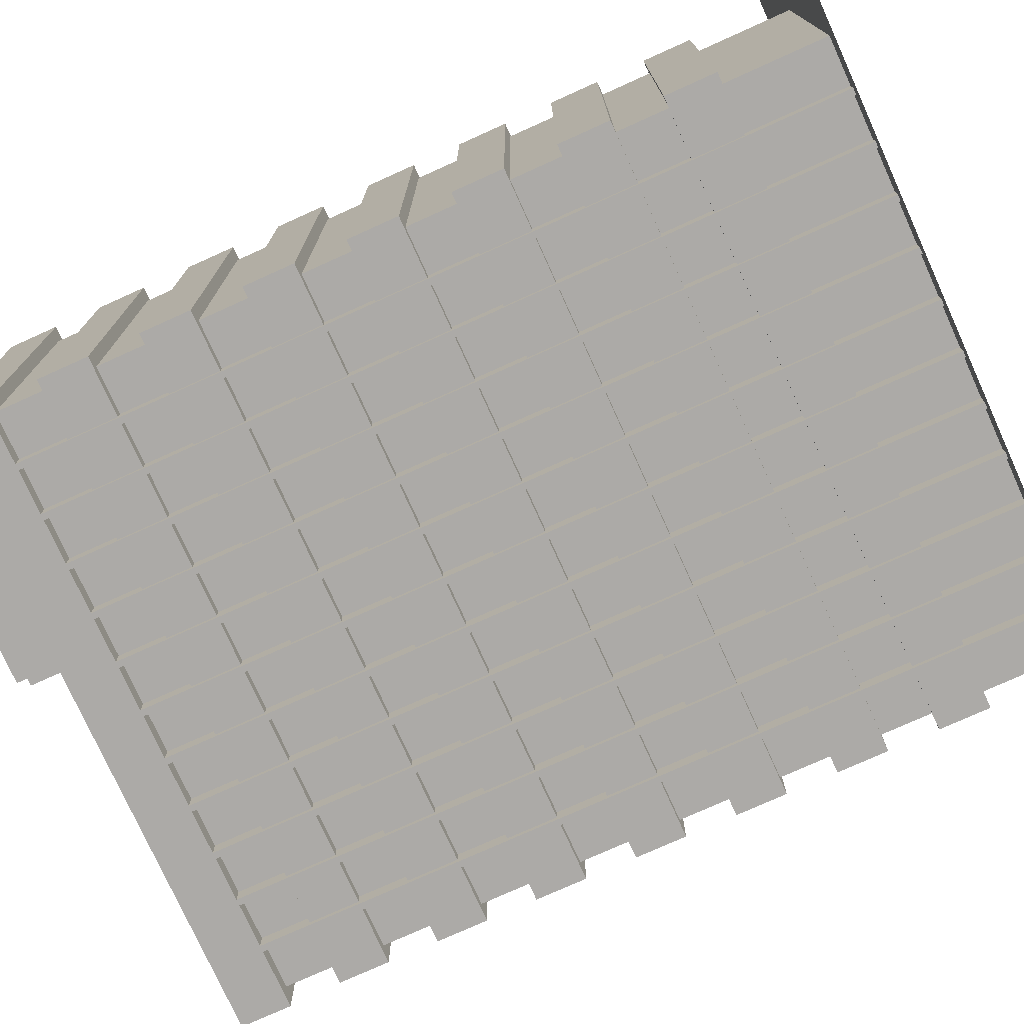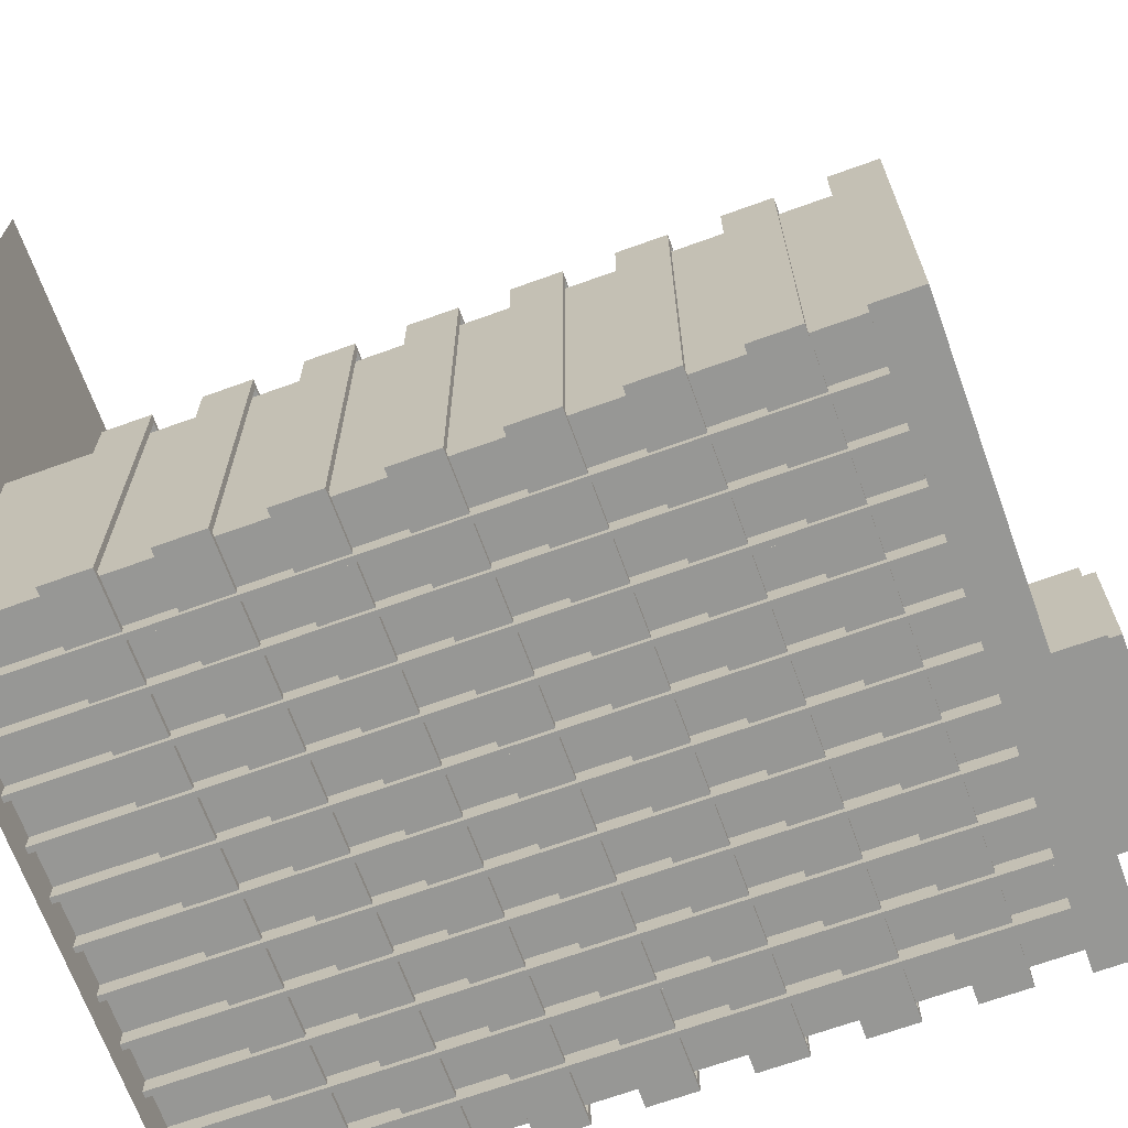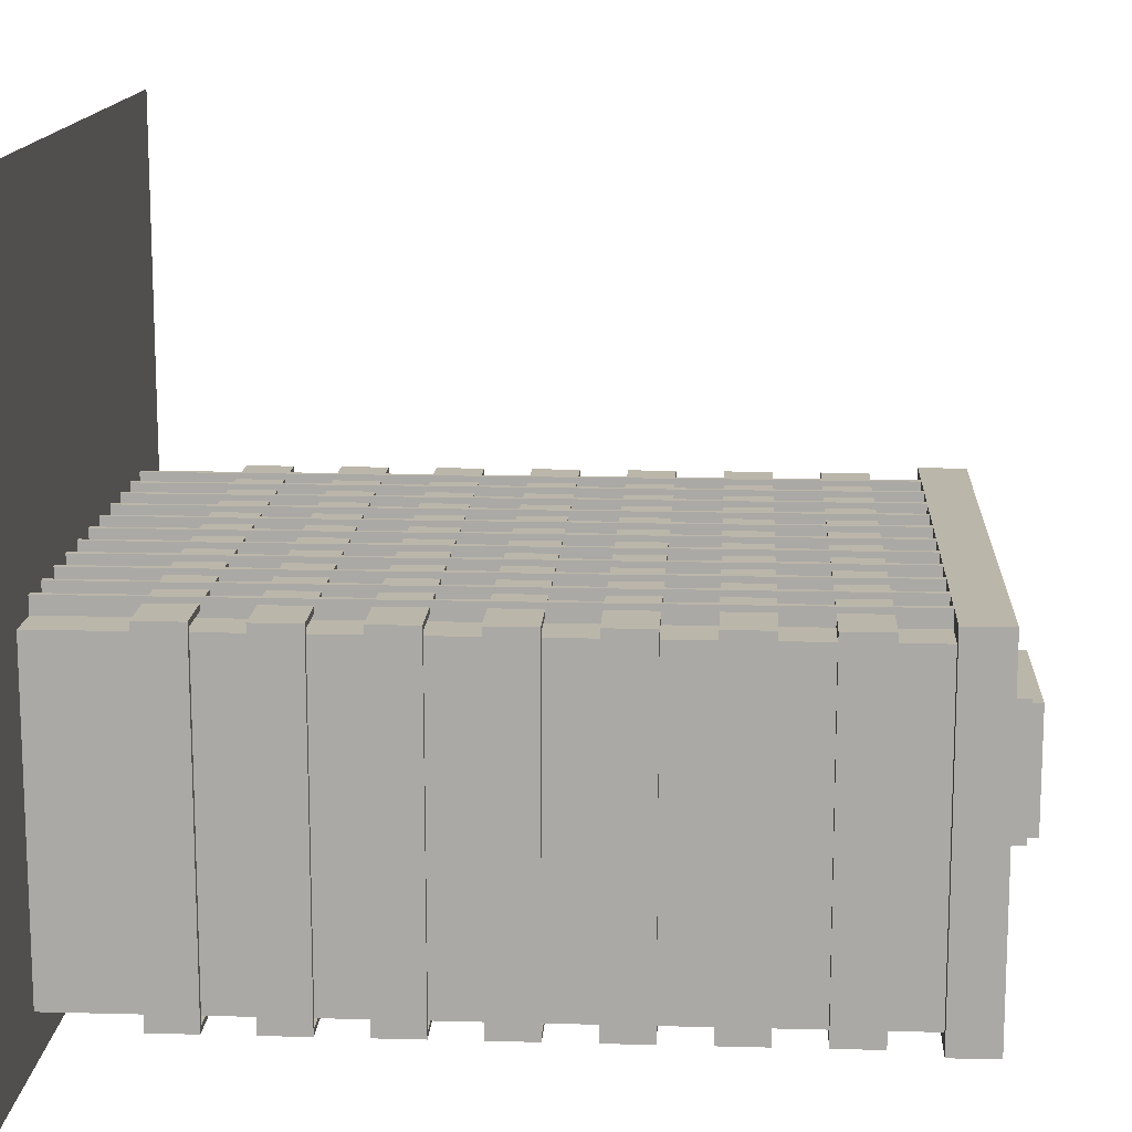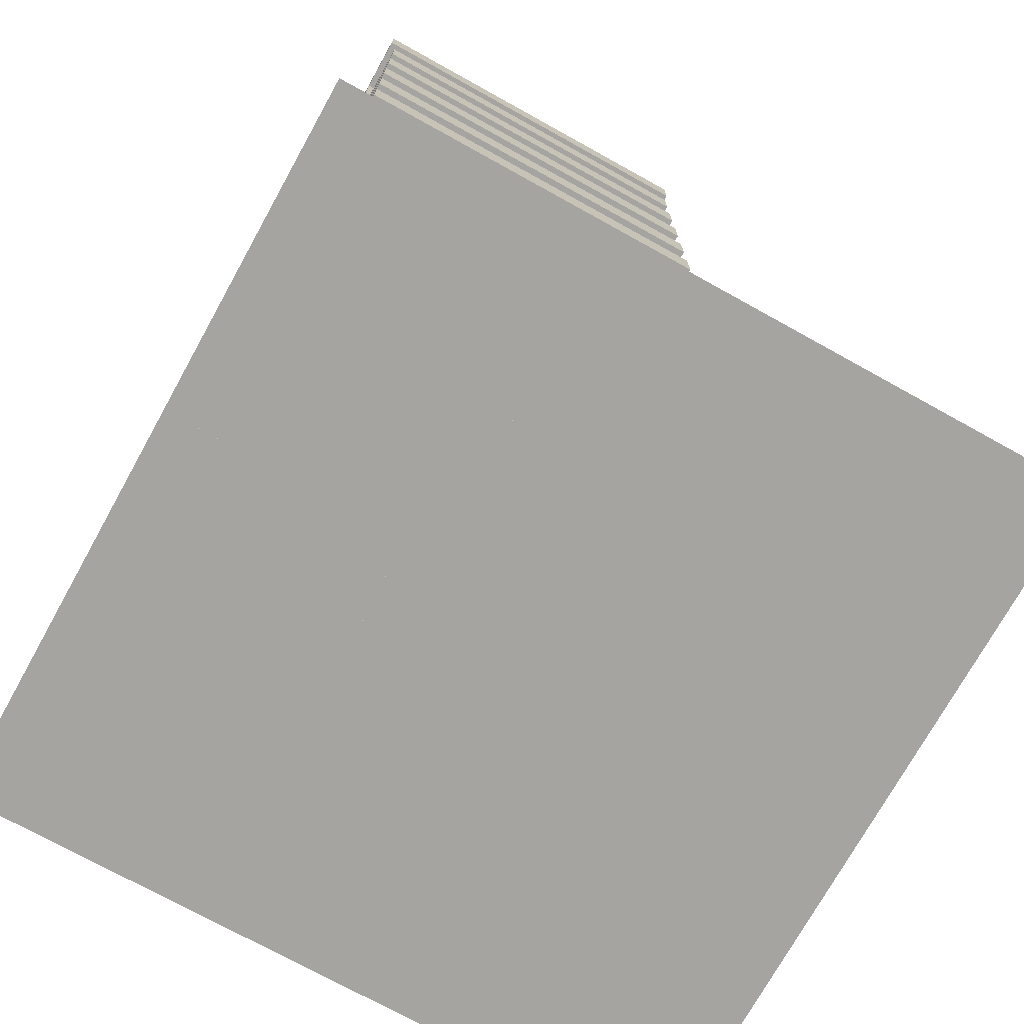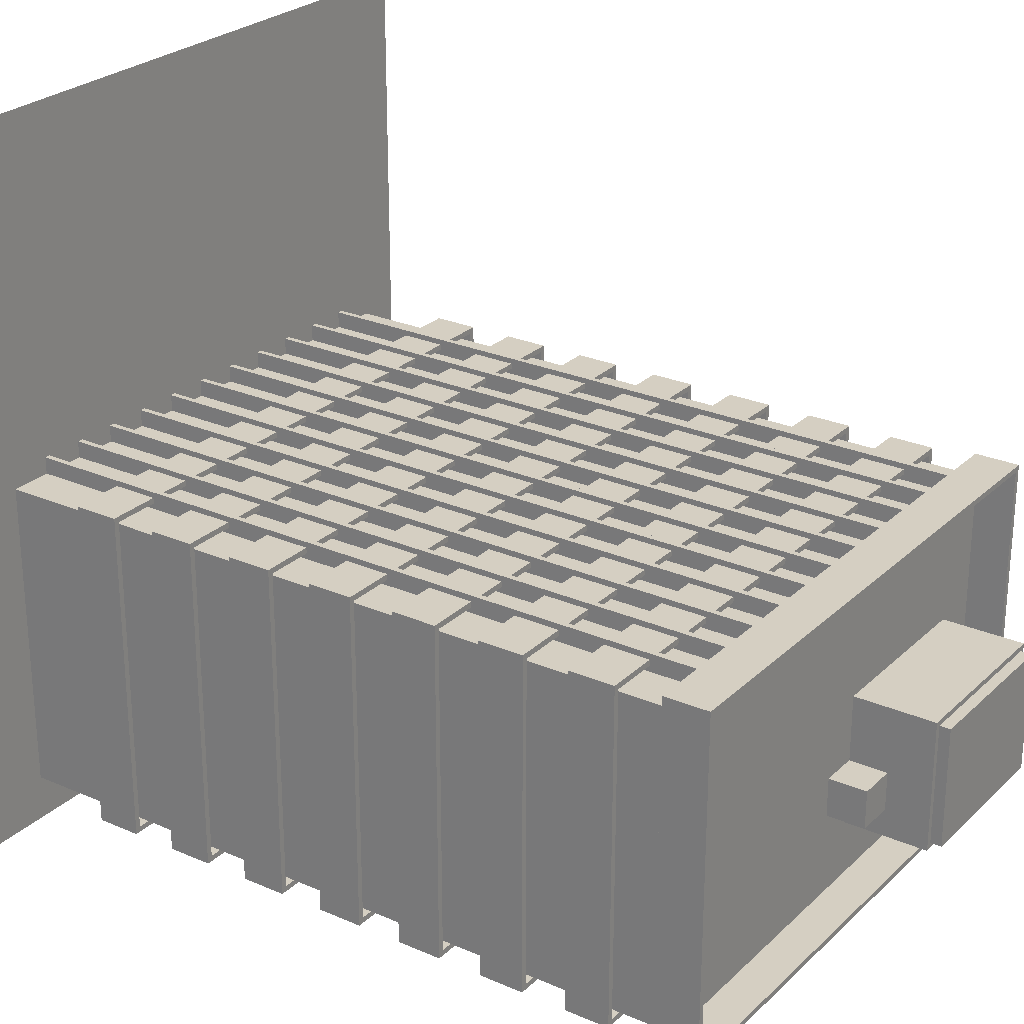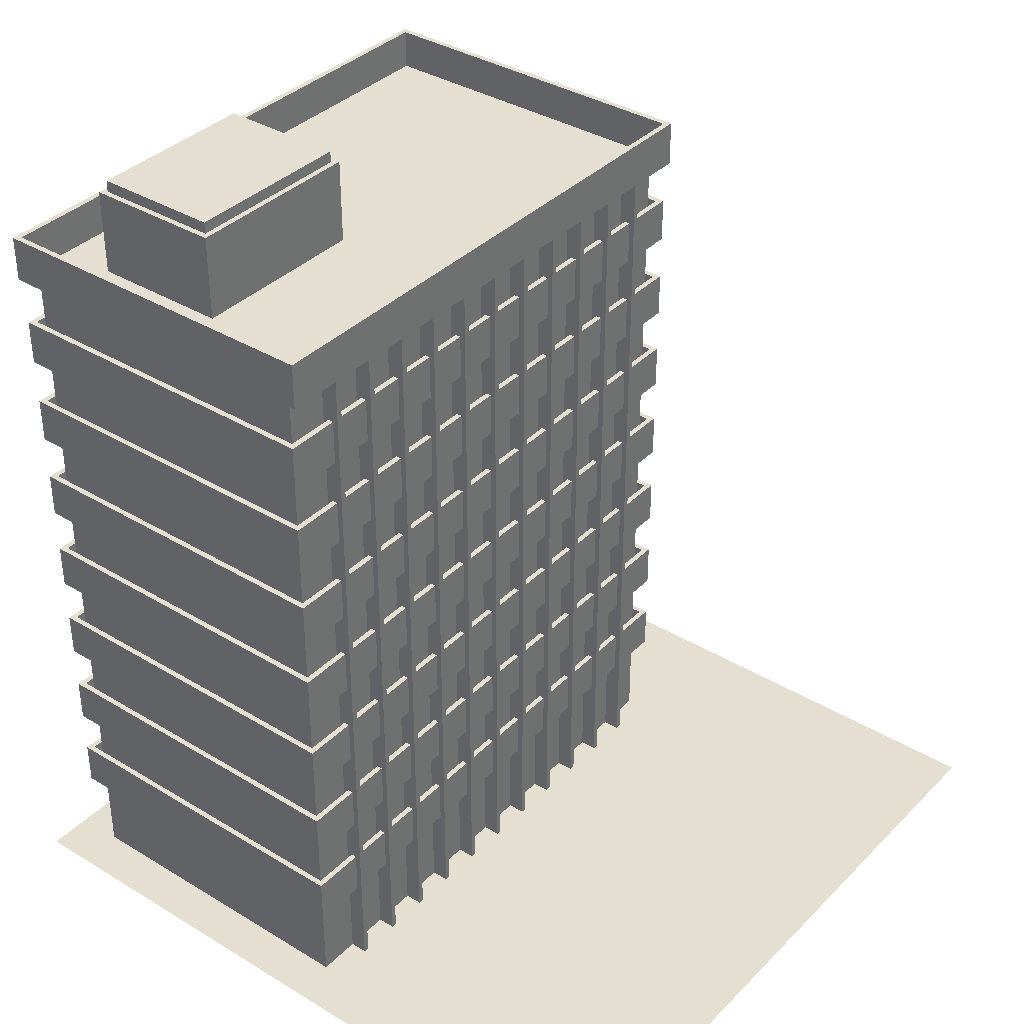
<metadata>
{"format":"obj","ext":"obj","renderer":"f3d","projection":"perspective","resolution":1024,"background":"white","views":[{"elev":-76.1,"azim":-65.7,"up":"+Z"},{"elev":-68.1,"azim":109.9,"up":"+Z"},{"elev":14.1,"azim":93.3,"up":"+Z"},{"elev":-73.5,"azim":-119.0,"up":"+Y"},{"elev":25.9,"azim":124.7,"up":"+Z"},{"elev":36.6,"azim":-51.8,"up":"+Y"}]}
</metadata>
<code>
v  -0 0 128
v  32 0 128
v  32 0 96
v  -0 0 96
v  64 0 128
v  64 0 96
v  96 0 128
v  96 0 96
v  128 0 128
v  128 0 96
v  32 0 64
v  -0 0 64
v  64 0 64
v  96 0 64
v  128 0 64
v  32 0 32
v  -0 0 32
v  64 0 32
v  96 0 32
v  128 0 32
v  32 0 -0
v  -0 0 -0
v  64 0 -0
v  96 0 -0
v  128 0 -0
o Plane009
g Plane009
f 1 2 3
f 3 4 1
f 2 5 6
f 6 3 2
f 5 7 8
f 8 6 5
f 7 9 10
f 10 8 7
f 4 3 11
f 11 12 4
f 3 6 13
f 13 11 3
f 6 8 14
f 14 13 6
f 8 10 15
f 15 14 8
f 12 11 16
f 16 17 12
f 11 13 18
f 18 16 11
f 13 14 19
f 19 18 13
f 14 15 20
f 20 19 14
f 17 16 21
f 21 22 17
f 16 18 23
f 23 21 16
f 18 19 24
f 24 23 18
f 19 20 25
f 25 24 19
v  8 0 64
v  8 0 8
v  104 0 8
v  104 0 64
v  8 128 64
v  104 128 64
v  104 128 8
v  8 128 8
o Box013
g Box013
f 26 27 28
f 28 29 26
f 30 31 32
f 32 33 30
f 26 29 31
f 31 30 26
f 29 28 32
f 32 31 29
f 28 27 33
f 33 32 28
f 27 26 30
f 30 33 27
v  15.5 0 67
v  15.5 0 5
v  16.5 0 5
v  16.5 0 67
v  15.5 128 67
v  16.5 128 67
v  16.5 128 5
v  15.5 128 5
o Box014
g Box014
f 34 35 36
f 36 37 34
f 38 39 40
f 40 41 38
f 34 37 39
f 39 38 34
f 37 36 40
f 40 39 37
f 36 35 41
f 41 40 36
f 35 34 38
f 38 41 35
v  6 128 67
v  6 128 5
v  106 128 5
v  106 128 67
v  7 129 66
v  105 129 66
v  105 129 6
v  7 129 6
v  106 136 67
v  6 136 67
v  106 136 5
v  6 136 5
v  105 136 66
v  7 136 66
v  105 136 6
v  7 136 6
o Box015
g Box015
f 42 43 44
f 44 45 42
f 46 47 48
f 48 49 46
f 42 45 50
f 50 51 42
f 45 44 52
f 52 50 45
f 44 43 53
f 53 52 44
f 43 42 51
f 51 53 43
f 51 50 54
f 54 55 51
f 50 52 56
f 56 54 50
f 52 53 57
f 57 56 52
f 53 51 55
f 55 57 53
f 55 54 47
f 47 46 55
f 54 56 48
f 48 47 54
f 56 57 49
f 49 48 56
f 57 55 46
f 46 49 57
v  6 112 66
v  6 112 6
v  106 112 6
v  106 112 66
v  7 113 65
v  105 113 65
v  105 113 7
v  7 113 7
v  106 120 66
v  6 120 66
v  106 120 6
v  6 120 6
v  105 120 65
v  7 120 65
v  105 120 7
v  7 120 7
o Box016
g Box016
f 58 59 60
f 60 61 58
f 62 63 64
f 64 65 62
f 58 61 66
f 66 67 58
f 61 60 68
f 68 66 61
f 60 59 69
f 69 68 60
f 59 58 67
f 67 69 59
f 67 66 70
f 70 71 67
f 66 68 72
f 72 70 66
f 68 69 73
f 73 72 68
f 69 67 71
f 71 73 69
f 71 70 63
f 63 62 71
f 70 72 64
f 64 63 70
f 72 73 65
f 65 64 72
f 73 71 62
f 62 65 73
v  6 96 66
v  6 96 6
v  106 96 6
v  106 96 66
v  7 97 65
v  105 97 65
v  105 97 7
v  7 97 7
v  106 104 66
v  6 104 66
v  106 104 6
v  6 104 6
v  105 104 65
v  7 104 65
v  105 104 7
v  7 104 7
o Box017
g Box017
f 74 75 76
f 76 77 74
f 78 79 80
f 80 81 78
f 74 77 82
f 82 83 74
f 77 76 84
f 84 82 77
f 76 75 85
f 85 84 76
f 75 74 83
f 83 85 75
f 83 82 86
f 86 87 83
f 82 84 88
f 88 86 82
f 84 85 89
f 89 88 84
f 85 83 87
f 87 89 85
f 87 86 79
f 79 78 87
f 86 88 80
f 80 79 86
f 88 89 81
f 81 80 88
f 89 87 78
f 78 81 89
v  6 80 66
v  6 80 6
v  106 80 6
v  106 80 66
v  7 81 65
v  105 81 65
v  105 81 7
v  7 81 7
v  106 88 66
v  6 88 66
v  106 88 6
v  6 88 6
v  105 88 65
v  7 88 65
v  105 88 7
v  7 88 7
o Box018
g Box018
f 90 91 92
f 92 93 90
f 94 95 96
f 96 97 94
f 90 93 98
f 98 99 90
f 93 92 100
f 100 98 93
f 92 91 101
f 101 100 92
f 91 90 99
f 99 101 91
f 99 98 102
f 102 103 99
f 98 100 104
f 104 102 98
f 100 101 105
f 105 104 100
f 101 99 103
f 103 105 101
f 103 102 95
f 95 94 103
f 102 104 96
f 96 95 102
f 104 105 97
f 97 96 104
f 105 103 94
f 94 97 105
v  6 64 66
v  6 64 6
v  106 64 6
v  106 64 66
v  7 65 65
v  105 65 65
v  105 65 7
v  7 65 7
v  106 72 66
v  6 72 66
v  106 72 6
v  6 72 6
v  105 72 65
v  7 72 65
v  105 72 7
v  7 72 7
o Box019
g Box019
f 106 107 108
f 108 109 106
f 110 111 112
f 112 113 110
f 106 109 114
f 114 115 106
f 109 108 116
f 116 114 109
f 108 107 117
f 117 116 108
f 107 106 115
f 115 117 107
f 115 114 118
f 118 119 115
f 114 116 120
f 120 118 114
f 116 117 121
f 121 120 116
f 117 115 119
f 119 121 117
f 119 118 111
f 111 110 119
f 118 120 112
f 112 111 118
f 120 121 113
f 113 112 120
f 121 119 110
f 110 113 121
v  6 48 66
v  6 48 6
v  106 48 6
v  106 48 66
v  7 49 65
v  105 49 65
v  105 49 7
v  7 49 7
v  106 56 66
v  6 56 66
v  106 56 6
v  6 56 6
v  105 56 65
v  7 56 65
v  105 56 7
v  7 56 7
o Box020
g Box020
f 122 123 124
f 124 125 122
f 126 127 128
f 128 129 126
f 122 125 130
f 130 131 122
f 125 124 132
f 132 130 125
f 124 123 133
f 133 132 124
f 123 122 131
f 131 133 123
f 131 130 134
f 134 135 131
f 130 132 136
f 136 134 130
f 132 133 137
f 137 136 132
f 133 131 135
f 135 137 133
f 135 134 127
f 127 126 135
f 134 136 128
f 128 127 134
f 136 137 129
f 129 128 136
f 137 135 126
f 126 129 137
v  6 32 66
v  6 32 6
v  106 32 6
v  106 32 66
v  7 33 65
v  105 33 65
v  105 33 7
v  7 33 7
v  106 40 66
v  6 40 66
v  106 40 6
v  6 40 6
v  105 40 65
v  7 40 65
v  105 40 7
v  7 40 7
o Box021
g Box021
f 138 139 140
f 140 141 138
f 142 143 144
f 144 145 142
f 138 141 146
f 146 147 138
f 141 140 148
f 148 146 141
f 140 139 149
f 149 148 140
f 139 138 147
f 147 149 139
f 147 146 150
f 150 151 147
f 146 148 152
f 152 150 146
f 148 149 153
f 153 152 148
f 149 147 151
f 151 153 149
f 151 150 143
f 143 142 151
f 150 152 144
f 144 143 150
f 152 153 145
f 145 144 152
f 153 151 142
f 142 145 153
v  6 16 66
v  6 16 6
v  106 16 6
v  106 16 66
v  7 17 65
v  105 17 65
v  105 17 7
v  7 17 7
v  106 24 66
v  6 24 66
v  106 24 6
v  6 24 6
v  105 24 65
v  7 24 65
v  105 24 7
v  7 24 7
o Box022
g Box022
f 154 155 156
f 156 157 154
f 158 159 160
f 160 161 158
f 154 157 162
f 162 163 154
f 157 156 164
f 164 162 157
f 156 155 165
f 165 164 156
f 155 154 163
f 163 165 155
f 163 162 166
f 166 167 163
f 162 164 168
f 168 166 162
f 164 165 169
f 169 168 164
f 165 163 167
f 167 169 165
f 167 166 159
f 159 158 167
f 166 168 160
f 160 159 166
f 168 169 161
f 161 160 168
f 169 167 158
f 158 161 169
v  23.5 0 67
v  23.5 0 5
v  24.5 0 5
v  24.5 0 67
v  23.5 128 67
v  24.5 128 67
v  24.5 128 5
v  23.5 128 5
o Box023
g Box023
f 170 171 172
f 172 173 170
f 174 175 176
f 176 177 174
f 170 173 175
f 175 174 170
f 173 172 176
f 176 175 173
f 172 171 177
f 177 176 172
f 171 170 174
f 174 177 171
v  31.5 0 67
v  31.5 0 5
v  32.5 0 5
v  32.5 0 67
v  31.5 128 67
v  32.5 128 67
v  32.5 128 5
v  31.5 128 5
o Box024
g Box024
f 178 179 180
f 180 181 178
f 182 183 184
f 184 185 182
f 178 181 183
f 183 182 178
f 181 180 184
f 184 183 181
f 180 179 185
f 185 184 180
f 179 178 182
f 182 185 179
v  39.5 0 67
v  39.5 0 5
v  40.5 0 5
v  40.5 0 67
v  39.5 128 67
v  40.5 128 67
v  40.5 128 5
v  39.5 128 5
o Box025
g Box025
f 186 187 188
f 188 189 186
f 190 191 192
f 192 193 190
f 186 189 191
f 191 190 186
f 189 188 192
f 192 191 189
f 188 187 193
f 193 192 188
f 187 186 190
f 190 193 187
v  47.5 0 67
v  47.5 0 5
v  48.5 0 5
v  48.5 0 67
v  47.5 128 67
v  48.5 128 67
v  48.5 128 5
v  47.5 128 5
o Box026
g Box026
f 194 195 196
f 196 197 194
f 198 199 200
f 200 201 198
f 194 197 199
f 199 198 194
f 197 196 200
f 200 199 197
f 196 195 201
f 201 200 196
f 195 194 198
f 198 201 195
v  55.5 0 67
v  55.5 0 5
v  56.5 0 5
v  56.5 0 67
v  55.5 128 67
v  56.5 128 67
v  56.5 128 5
v  55.5 128 5
o Box027
g Box027
f 202 203 204
f 204 205 202
f 206 207 208
f 208 209 206
f 202 205 207
f 207 206 202
f 205 204 208
f 208 207 205
f 204 203 209
f 209 208 204
f 203 202 206
f 206 209 203
v  63.5 0 67
v  63.5 0 5
v  64.5 0 5
v  64.5 0 67
v  63.5 128 67
v  64.5 128 67
v  64.5 128 5
v  63.5 128 5
o Box028
g Box028
f 210 211 212
f 212 213 210
f 214 215 216
f 216 217 214
f 210 213 215
f 215 214 210
f 213 212 216
f 216 215 213
f 212 211 217
f 217 216 212
f 211 210 214
f 214 217 211
v  71.5 0 67
v  71.5 0 5
v  72.5 0 5
v  72.5 0 67
v  71.5 128 67
v  72.5 128 67
v  72.5 128 5
v  71.5 128 5
o Box029
g Box029
f 218 219 220
f 220 221 218
f 222 223 224
f 224 225 222
f 218 221 223
f 223 222 218
f 221 220 224
f 224 223 221
f 220 219 225
f 225 224 220
f 219 218 222
f 222 225 219
v  79.5 0 67
v  79.5 0 5
v  80.5 0 5
v  80.5 0 67
v  79.5 128 67
v  80.5 128 67
v  80.5 128 5
v  79.5 128 5
o Box030
g Box030
f 226 227 228
f 228 229 226
f 230 231 232
f 232 233 230
f 226 229 231
f 231 230 226
f 229 228 232
f 232 231 229
f 228 227 233
f 233 232 228
f 227 226 230
f 230 233 227
v  87.5 0 67
v  87.5 0 5
v  88.5 0 5
v  88.5 0 67
v  87.5 128 67
v  88.5 128 67
v  88.5 128 5
v  87.5 128 5
o Box031
g Box031
f 234 235 236
f 236 237 234
f 238 239 240
f 240 241 238
f 234 237 239
f 239 238 234
f 237 236 240
f 240 239 237
f 236 235 241
f 241 240 236
f 235 234 238
f 238 241 235
v  95.5 0 67
v  95.5 0 5
v  96.5 0 5
v  96.5 0 67
v  95.5 128 67
v  96.5 128 67
v  96.5 128 5
v  95.5 128 5
o Box032
g Box032
f 242 243 244
f 244 245 242
f 246 247 248
f 248 249 246
f 242 245 247
f 247 246 242
f 245 244 248
f 248 247 245
f 244 243 249
f 249 248 244
f 243 242 246
f 246 249 243
v  16 128 40
v  16 128 16
v  48 128 16
v  48 128 40
v  17 146 39
v  47 146 39
v  47 146 17
v  17 146 17
v  48 144 40
v  16 144 40
v  48 144 16
v  16 144 16
v  47 144 39
v  17 144 39
v  47 144 17
v  17 144 17
o Box033
g Box033
f 250 251 252
f 252 253 250
f 254 255 256
f 256 257 254
f 250 253 258
f 258 259 250
f 253 252 260
f 260 258 253
f 252 251 261
f 261 260 252
f 251 250 259
f 259 261 251
f 259 258 262
f 262 263 259
f 258 260 264
f 264 262 258
f 260 261 265
f 265 264 260
f 261 259 263
f 263 265 261
f 263 262 255
f 255 254 263
f 262 264 256
f 256 255 262
f 264 265 257
f 257 256 264
f 265 263 254
f 254 257 265
v  48 129 28
v  48 129 21
v  55 129 21
v  55 129 28
v  48 136 28
v  55 136 28
v  55 136 21
v  48 136 21
o Box034
g Box034
f 266 267 268
f 268 269 266
f 270 271 272
f 272 273 270
f 266 269 271
f 271 270 266
f 269 268 272
f 272 271 269
f 268 267 273
f 273 272 268
f 267 266 270
f 270 273 267

</code>
